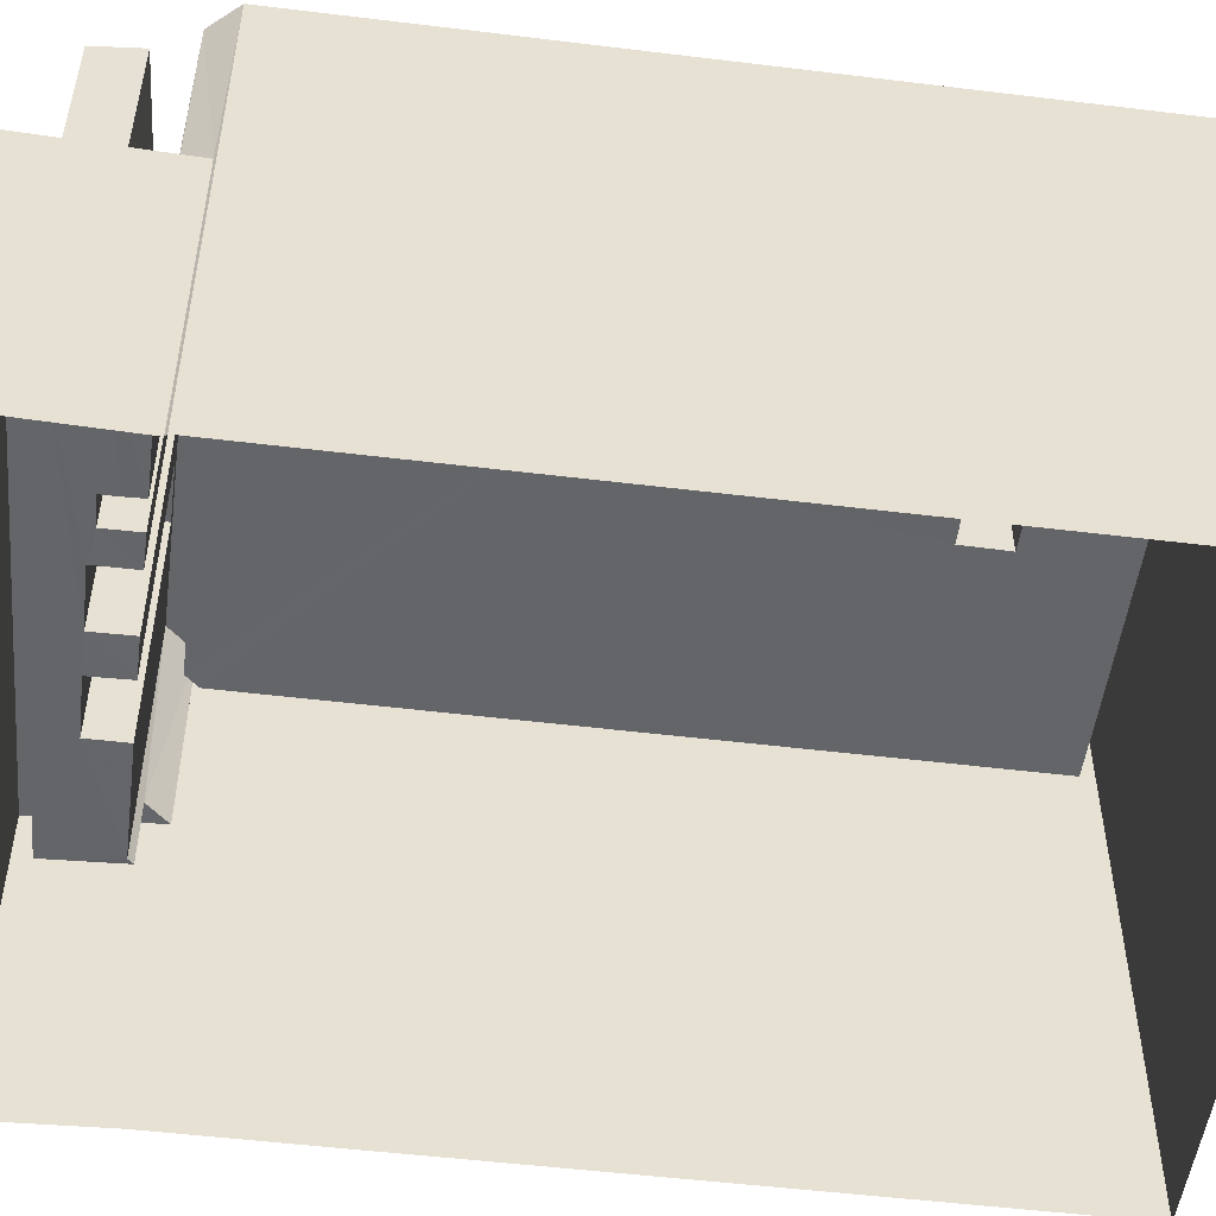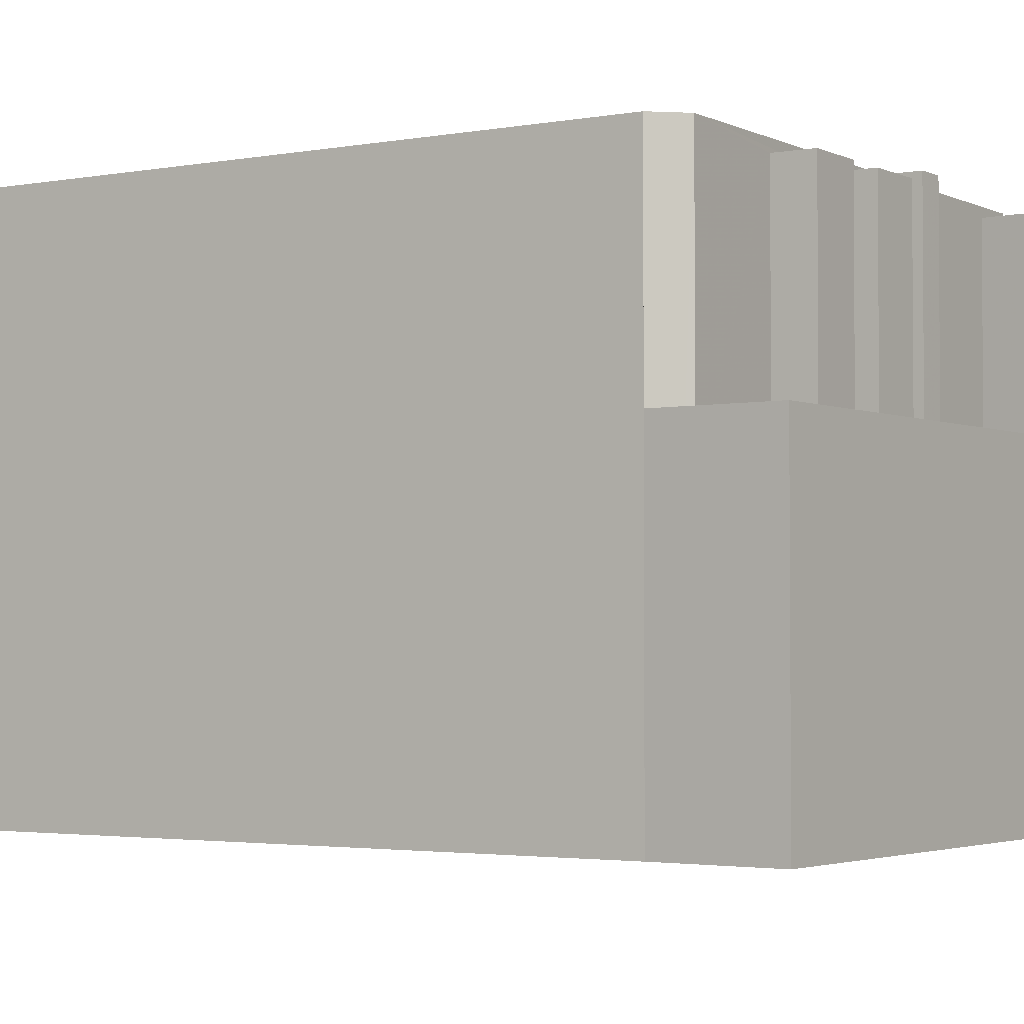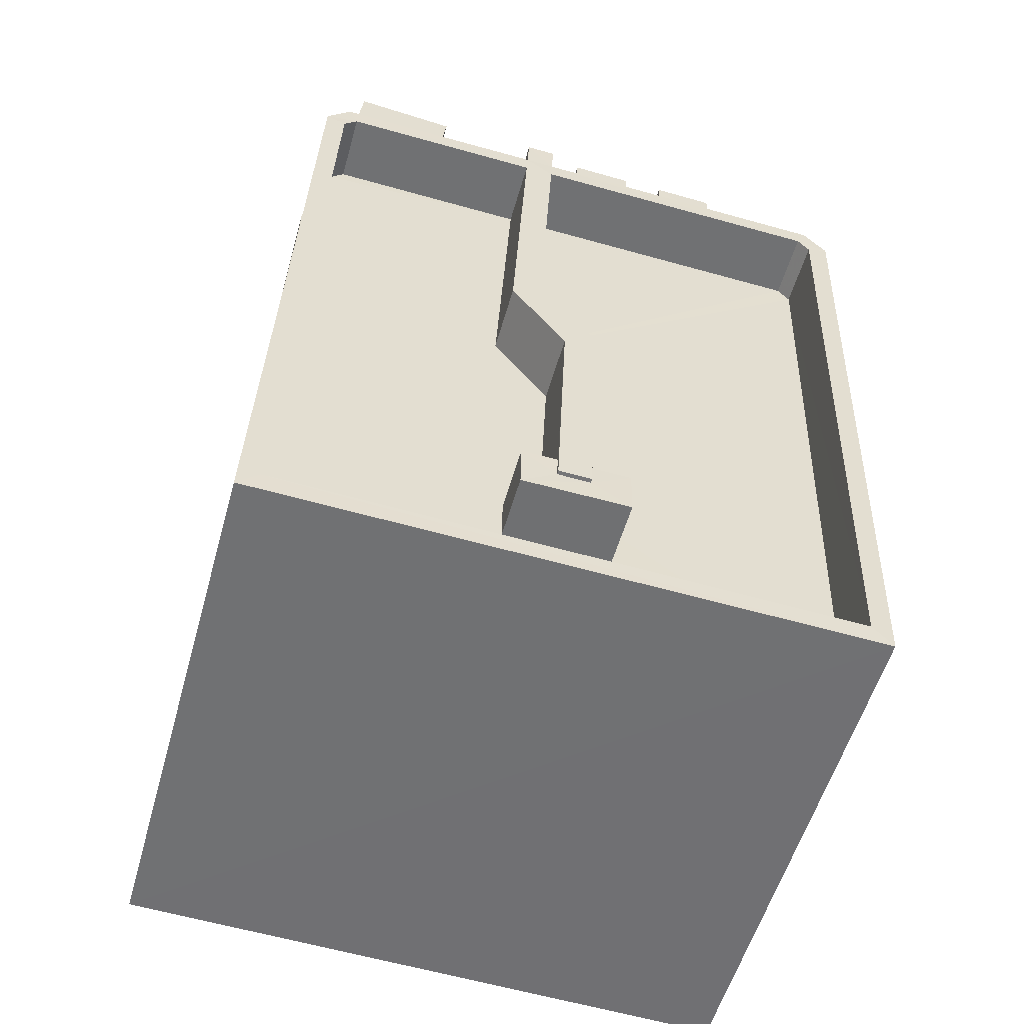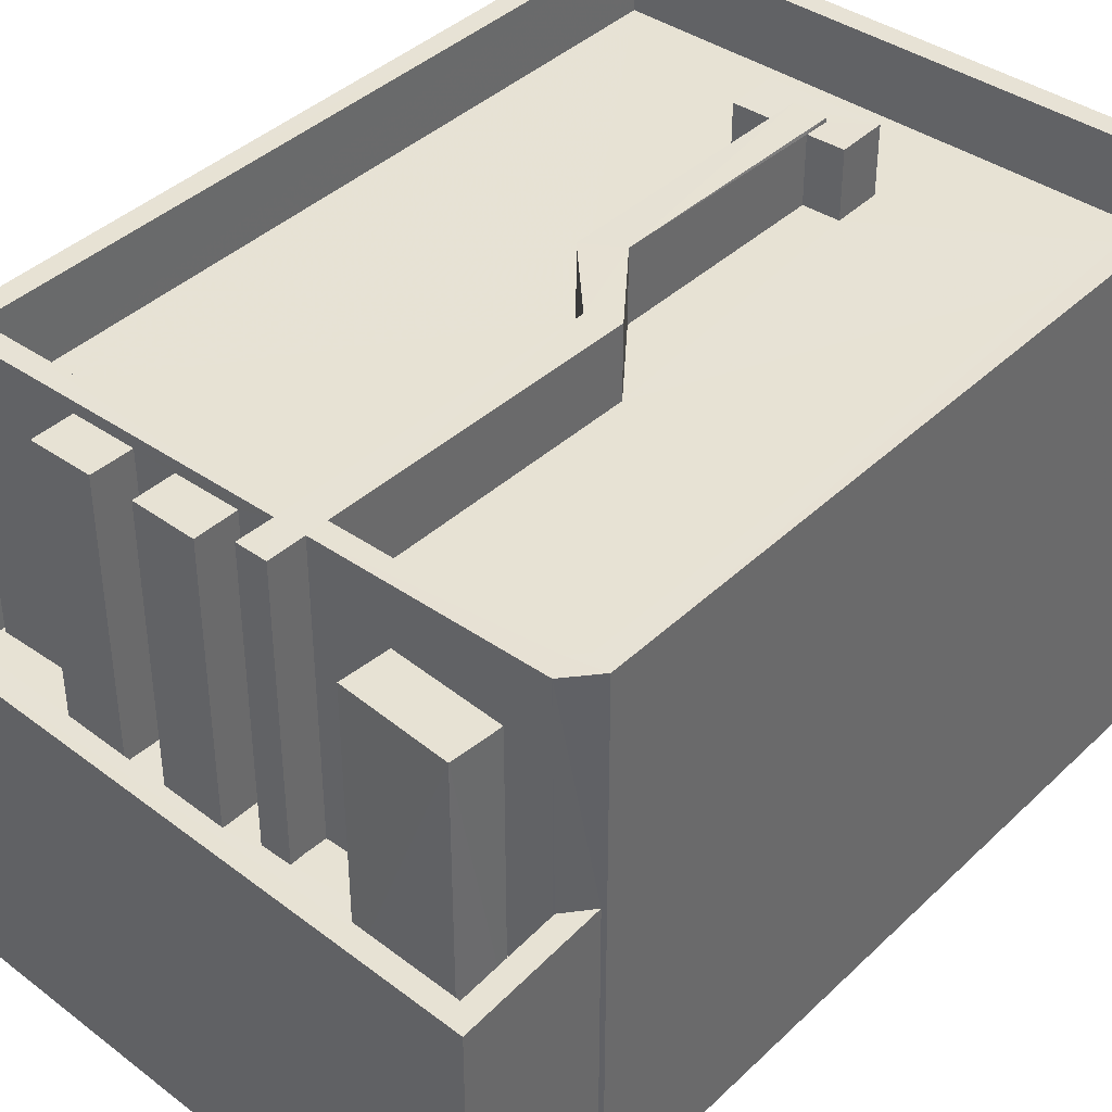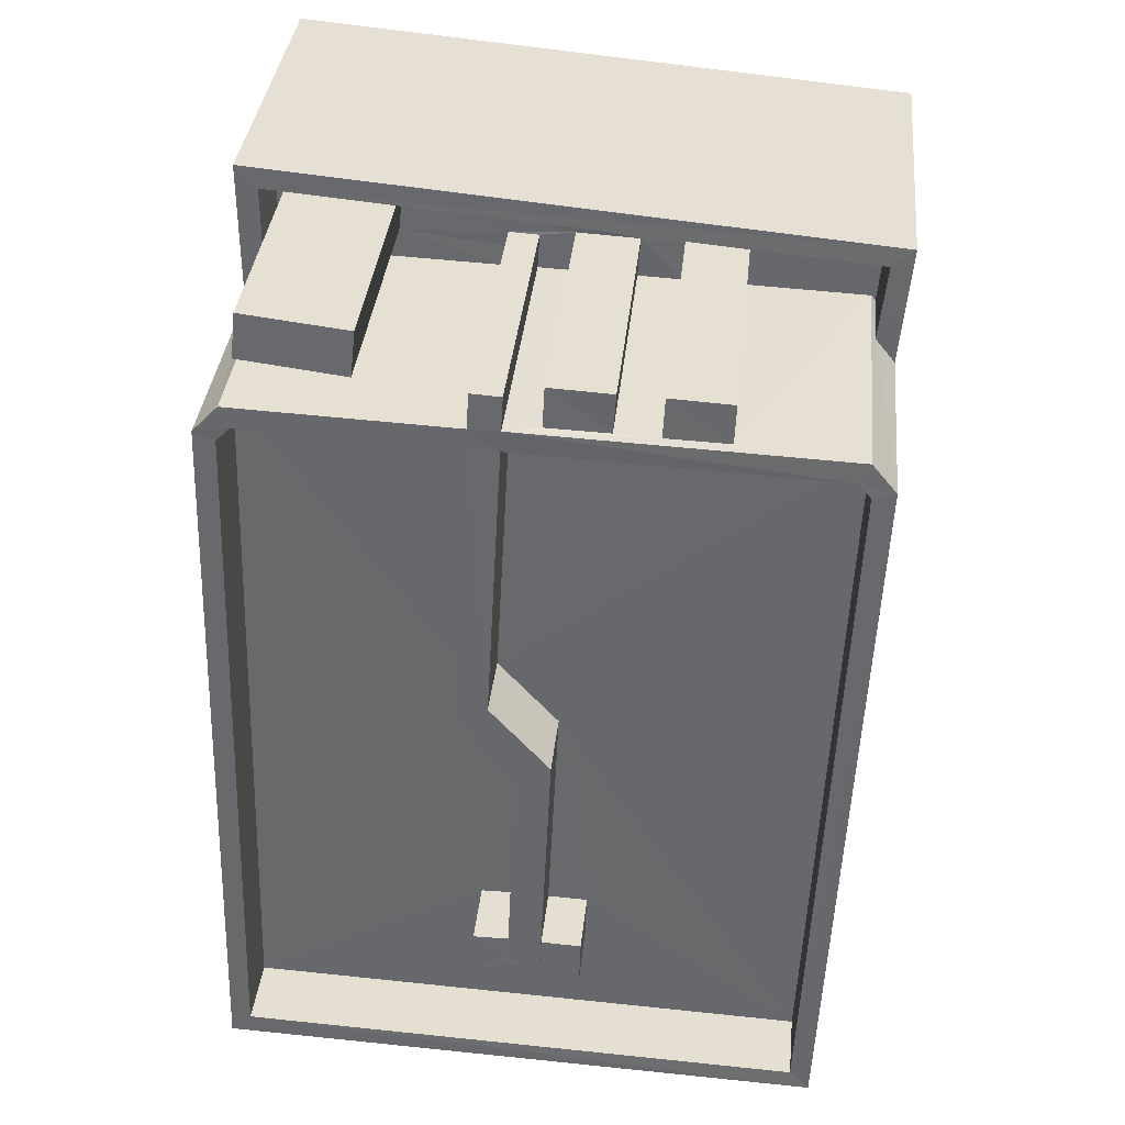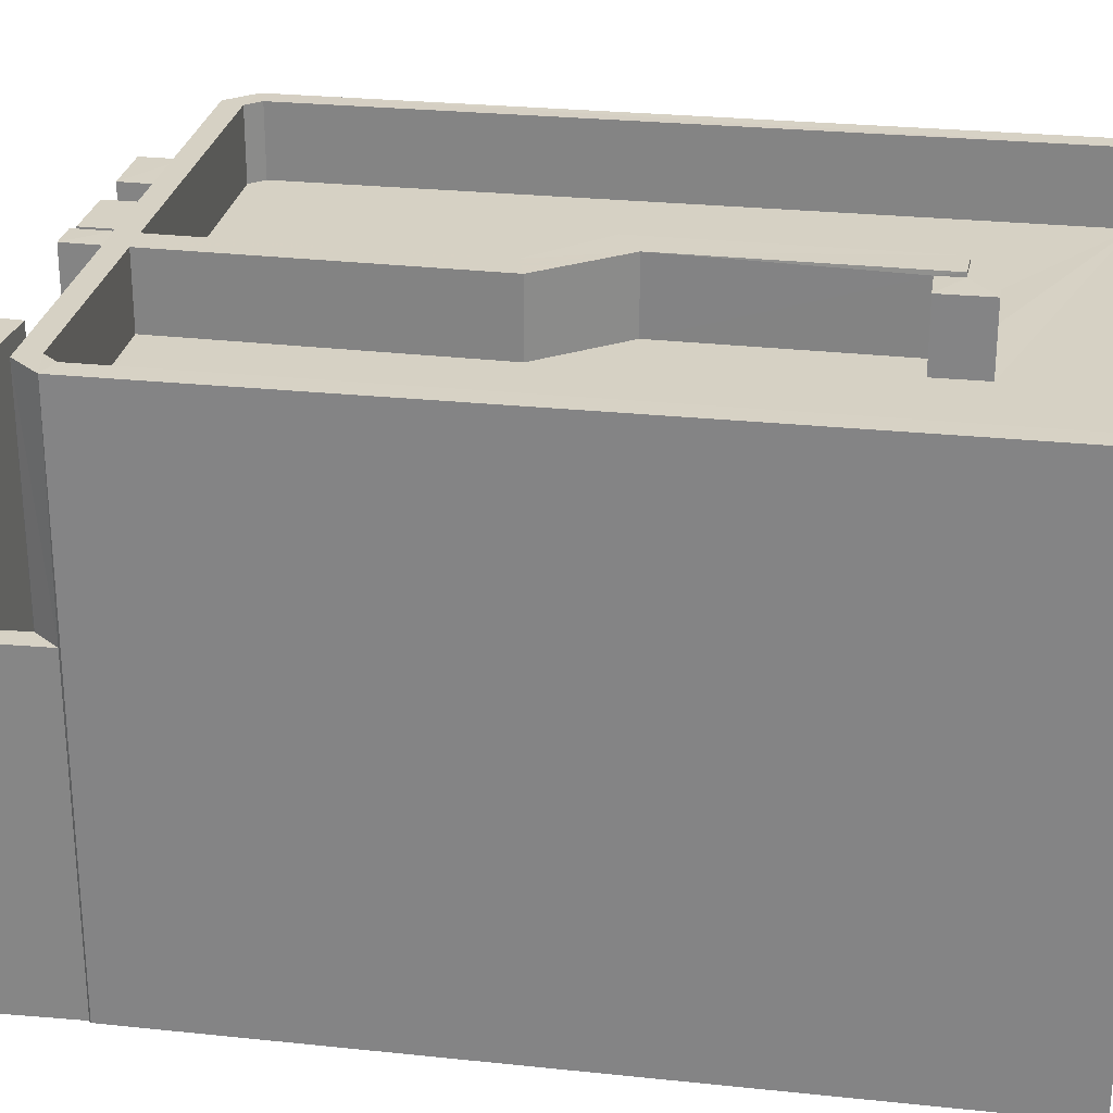
<metadata>
{"format":"obj","ext":"obj","renderer":"f3d","projection":"perspective","resolution":1024,"background":"white","views":[{"elev":-51.5,"azim":-99.7,"up":"+Z"},{"elev":-2.7,"azim":120.6,"up":"+Z"},{"elev":-54.7,"azim":-15.6,"up":"+Y"},{"elev":40.0,"azim":-141.5,"up":"+Z"},{"elev":36.7,"azim":5.8,"up":"+Y"},{"elev":26.8,"azim":-82.8,"up":"+Z"}]}
</metadata>
<code>
v -8.876e+04 -9.889e+04 8.542
v -8.875e+04 -9.889e+04 8.542
v -8.876e+04 -9.89e+04 8.542
v -8.876e+04 -9.891e+04 8.541
v -8.876e+04 -9.89e+04 8.542
v -8.875e+04 -9.891e+04 8.541
v -8.875e+04 -9.89e+04 8.542
v -8.875e+04 -9.89e+04 8.542
v -8.875e+04 -9.89e+04 16.13
v -8.875e+04 -9.89e+04 16.13
v -8.875e+04 -9.89e+04 16.13
v -8.875e+04 -9.89e+04 16.13
v -8.876e+04 -9.891e+04 16.13
v -8.876e+04 -9.891e+04 16.13
v -8.876e+04 -9.89e+04 16.13
v -8.876e+04 -9.89e+04 16.13
v -8.876e+04 -9.89e+04 16.13
v -8.876e+04 -9.89e+04 16.13
v -8.875e+04 -9.89e+04 15.13
v -8.875e+04 -9.89e+04 15.13
v -8.875e+04 -9.89e+04 15.13
v -8.875e+04 -9.89e+04 15.13
v -8.875e+04 -9.891e+04 15.13
v -8.875e+04 -9.89e+04 15.13
v -8.875e+04 -9.89e+04 15.13
v -8.876e+04 -9.89e+04 15.13
v -8.876e+04 -9.89e+04 15.13
v -8.875e+04 -9.891e+04 15.13
v -8.876e+04 -9.891e+04 15.13
v -8.875e+04 -9.89e+04 15.13
v -8.875e+04 -9.89e+04 15.13
v -8.875e+04 -9.89e+04 15.13
v -8.875e+04 -9.89e+04 15.13
v -8.875e+04 -9.89e+04 15.13
v -8.875e+04 -9.89e+04 15.13
v -8.875e+04 -9.891e+04 15.13
v -8.875e+04 -9.89e+04 15.97
v -8.875e+04 -9.89e+04 15.97
v -8.875e+04 -9.89e+04 15.97
v -8.875e+04 -9.89e+04 15.97
v -8.875e+04 -9.891e+04 16.13
v -8.875e+04 -9.89e+04 16.13
v -8.875e+04 -9.89e+04 16.13
v -8.875e+04 -9.89e+04 16.13
v -8.875e+04 -9.89e+04 16.13
v -8.875e+04 -9.89e+04 16.13
v -8.875e+04 -9.89e+04 16.13
v -8.875e+04 -9.89e+04 16.13
v -8.875e+04 -9.89e+04 13.1
v -8.875e+04 -9.89e+04 13.1
v -8.875e+04 -9.89e+04 13.1
v -8.876e+04 -9.89e+04 13.1
v -8.876e+04 -9.889e+04 13.1
v -8.876e+04 -9.89e+04 13.1
v -8.875e+04 -9.889e+04 13.1
v -8.876e+04 -9.889e+04 13.1
v -8.875e+04 -9.891e+04 16.07
v -8.875e+04 -9.891e+04 16.07
v -8.875e+04 -9.89e+04 16.07
v -8.875e+04 -9.891e+04 16.07
v -8.875e+04 -9.89e+04 16.07
v -8.875e+04 -9.89e+04 16.07
v -8.875e+04 -9.89e+04 16.07
v -8.875e+04 -9.89e+04 16.07
v -8.875e+04 -9.889e+04 12.1
v -8.875e+04 -9.89e+04 12.1
v -8.875e+04 -9.89e+04 12.1
v -8.875e+04 -9.89e+04 12.1
v -8.875e+04 -9.89e+04 12.1
v -8.875e+04 -9.89e+04 12.1
v -8.876e+04 -9.889e+04 12.1
v -8.876e+04 -9.89e+04 12.1
v -8.876e+04 -9.89e+04 12.1
v -8.876e+04 -9.89e+04 12.1
v -8.876e+04 -9.889e+04 12.1
v -8.875e+04 -9.89e+04 12.1
v -8.875e+04 -9.89e+04 12.1
v -8.875e+04 -9.89e+04 12.1
v -8.875e+04 -9.89e+04 12.1
v -8.875e+04 -9.89e+04 12.1
v -8.875e+04 -9.89e+04 12.1
v -8.875e+04 -9.89e+04 12.1
v -8.875e+04 -9.89e+04 12.1
v -8.875e+04 -9.89e+04 12.1
v -8.875e+04 -9.89e+04 12.1
v -8.875e+04 -9.89e+04 12.1
v -8.875e+04 -9.89e+04 12.1
v -8.875e+04 -9.89e+04 12.1
v -8.875e+04 -9.891e+04 16.13
v -8.875e+04 -9.89e+04 16.13
v -8.875e+04 -9.891e+04 16.13
v -8.875e+04 -9.89e+04 16.13
v -8.875e+04 -9.89e+04 16.13
v -8.875e+04 -9.89e+04 16.13
v -8.875e+04 -9.89e+04 15.97
v -8.875e+04 -9.89e+04 15.97
v -8.875e+04 -9.89e+04 15.97
v -8.875e+04 -9.89e+04 15.97
v -8.876e+04 -9.889e+04 15.84
v -8.876e+04 -9.89e+04 15.84
v -8.875e+04 -9.89e+04 15.84
v -8.875e+04 -9.889e+04 15.84
f 1 2 3
f 4 5 6
f 6 5 7
f 3 8 5
f 2 8 3
f 5 8 7
f 9 10 11
f 12 9 11
f 13 14 15
f 16 15 17
f 15 18 17
f 14 18 15
f 19 20 21
f 22 19 21
f 23 22 24
f 25 26 27
f 23 28 29
f 30 25 27
f 29 30 27
f 30 31 32
f 24 22 21
f 33 24 34
f 31 35 32
f 23 36 28
f 29 28 31
f 23 33 36
f 23 24 33
f 29 31 30
f 37 38 39
f 40 37 39
f 41 42 43
f 41 43 44
f 45 46 47
f 43 42 45
f 43 45 48
f 45 47 48
f 49 50 51
f 52 53 54
f 50 55 51
f 55 53 56
f 56 53 52
f 51 55 56
f 57 58 59
f 58 57 60
f 60 61 62
f 59 63 57
f 62 61 64
f 57 61 60
f 65 66 67
f 68 69 70
f 65 67 71
f 72 73 74
f 73 70 69
f 71 72 74
f 65 71 75
f 75 71 74
f 73 69 74
f 65 69 76
f 66 65 77
f 78 66 79
f 69 68 76
f 80 81 82
f 83 76 80
f 84 85 86
f 83 80 82
f 85 65 83
f 87 85 84
f 79 77 88
f 77 65 87
f 65 76 83
f 79 66 77
f 87 65 85
f 13 89 14
f 17 12 16
f 90 91 89
f 90 92 93
f 17 47 12
f 12 46 9
f 9 93 92
f 47 46 12
f 14 89 91
f 91 90 94
f 93 94 90
f 46 93 9
f 95 96 97
f 98 95 97
f 99 100 101
f 102 99 101
f 54 53 1
f 3 54 1
f 57 41 44
f 61 57 44
f 63 59 33
f 34 63 33
f 84 39 87
f 84 40 39
f 51 71 67
f 51 56 71
f 48 47 25
f 30 48 25
f 74 99 75
f 74 100 99
f 36 59 58
f 36 33 59
f 10 9 81
f 80 10 81
f 34 24 63
f 57 63 41
f 41 63 42
f 63 24 42
f 13 5 4
f 13 15 5
f 76 68 11
f 68 12 11
f 68 70 12
f 42 21 45
f 42 24 21
f 98 97 83
f 82 98 83
f 28 58 60
f 28 36 58
f 21 20 46
f 45 21 46
f 67 66 51
f 66 78 49
f 66 49 51
f 26 47 17
f 26 25 47
f 26 18 27
f 26 17 18
f 39 38 77
f 87 39 77
f 91 23 29
f 14 91 29
f 28 60 62
f 31 28 62
f 88 77 38
f 37 88 38
f 27 14 29
f 27 18 14
f 89 4 6
f 89 13 4
f 74 101 100
f 74 69 101
f 95 85 96
f 95 86 85
f 22 93 19
f 22 94 93
f 16 12 70
f 73 16 70
f 99 102 65
f 75 99 65
f 89 6 7
f 90 89 7
f 72 71 56
f 52 72 56
f 8 55 50
f 8 2 55
f 11 10 80
f 76 11 80
f 65 101 69
f 65 102 101
f 48 32 43
f 48 30 32
f 50 7 8
f 7 50 90
f 79 92 49
f 78 79 49
f 92 90 49
f 49 90 50
f 95 84 86
f 82 81 98
f 95 40 84
f 79 88 37
f 81 9 98
f 9 95 98
f 40 92 37
f 37 92 79
f 40 9 92
f 95 9 40
f 55 2 1
f 53 55 1
f 32 64 43
f 43 64 44
f 32 35 64
f 44 64 61
f 35 31 62
f 64 35 62
f 96 83 97
f 96 85 83
f 91 94 22
f 23 91 22
f 3 5 54
f 5 15 54
f 72 52 73
f 73 52 16
f 54 15 16
f 52 54 16
f 46 19 93
f 46 20 19

</code>
